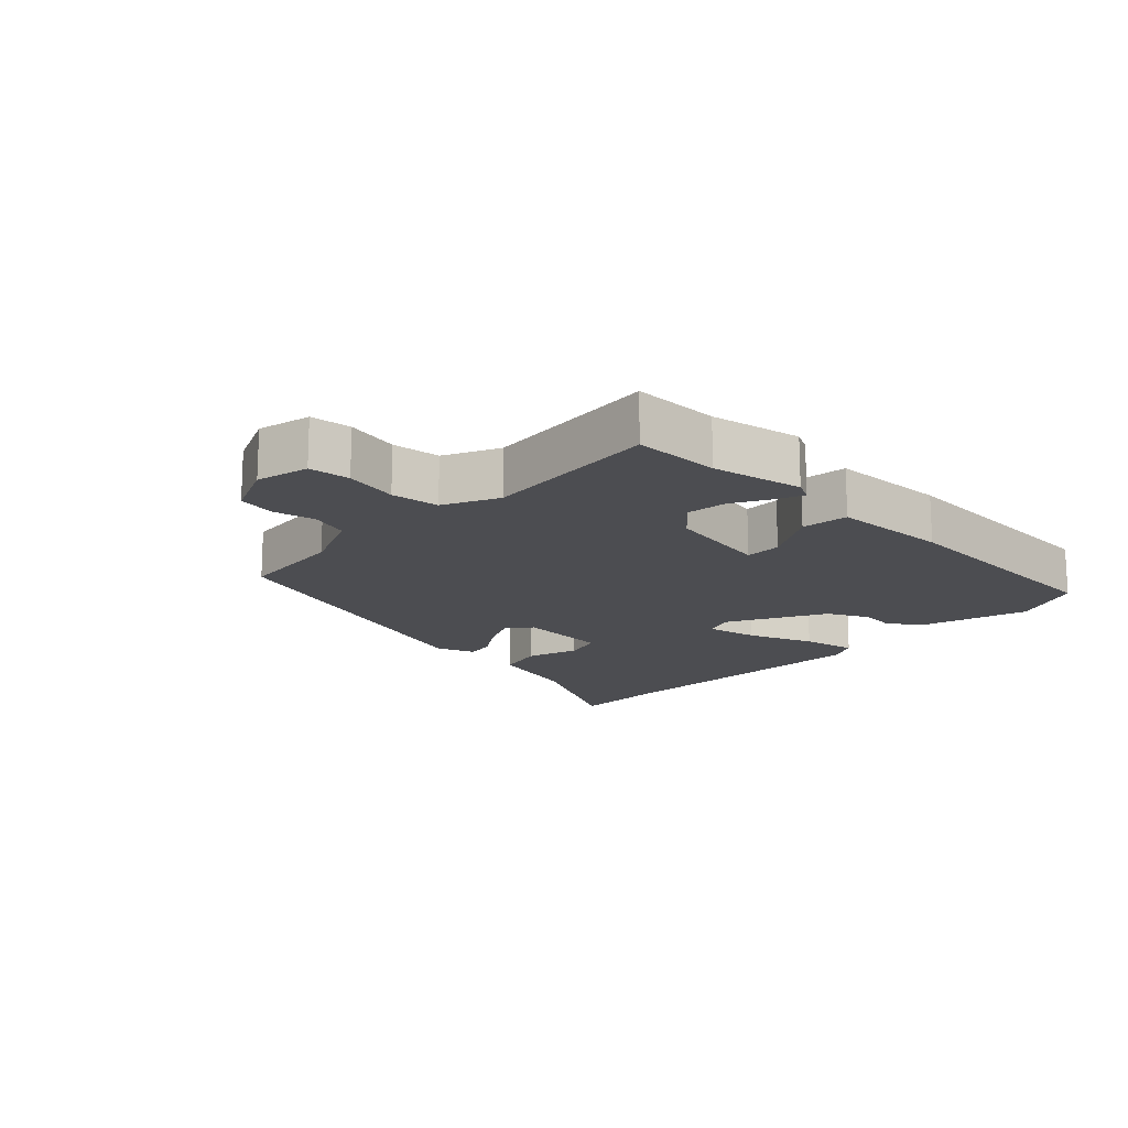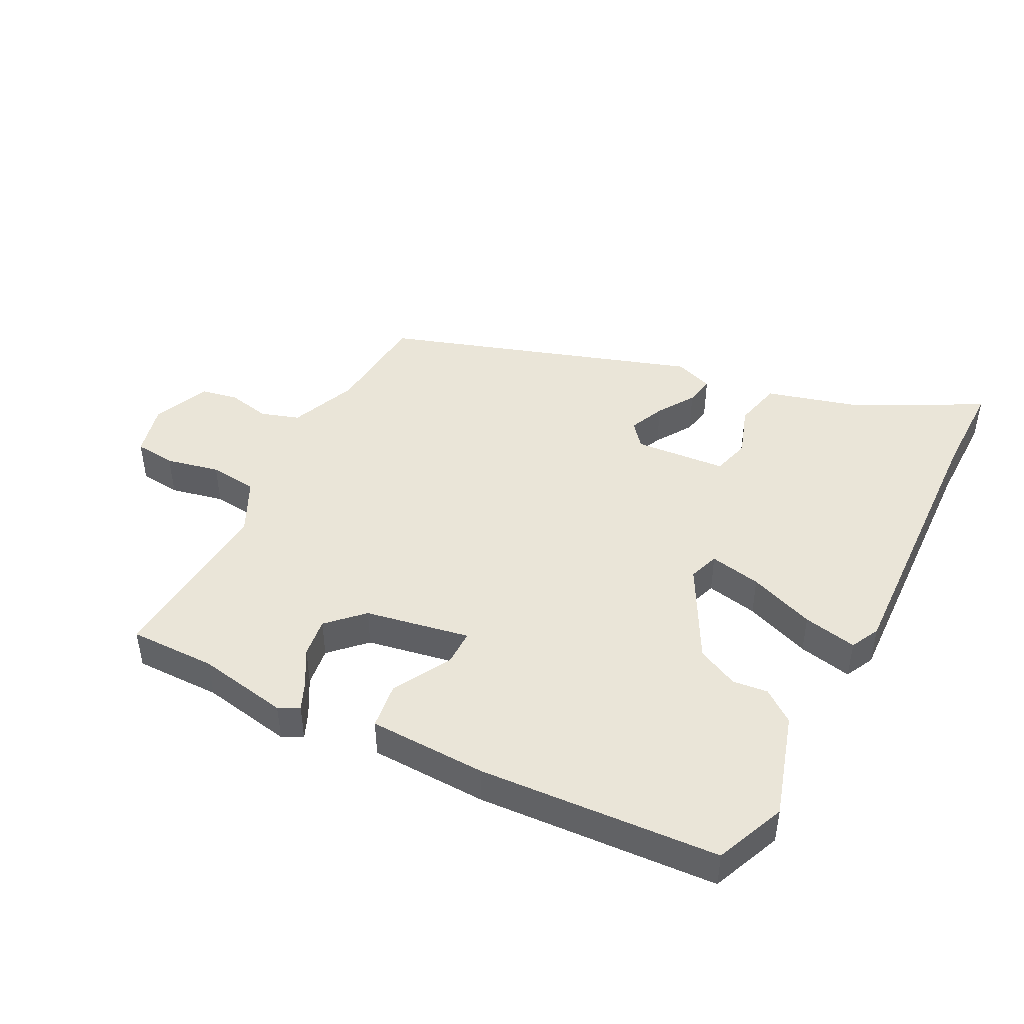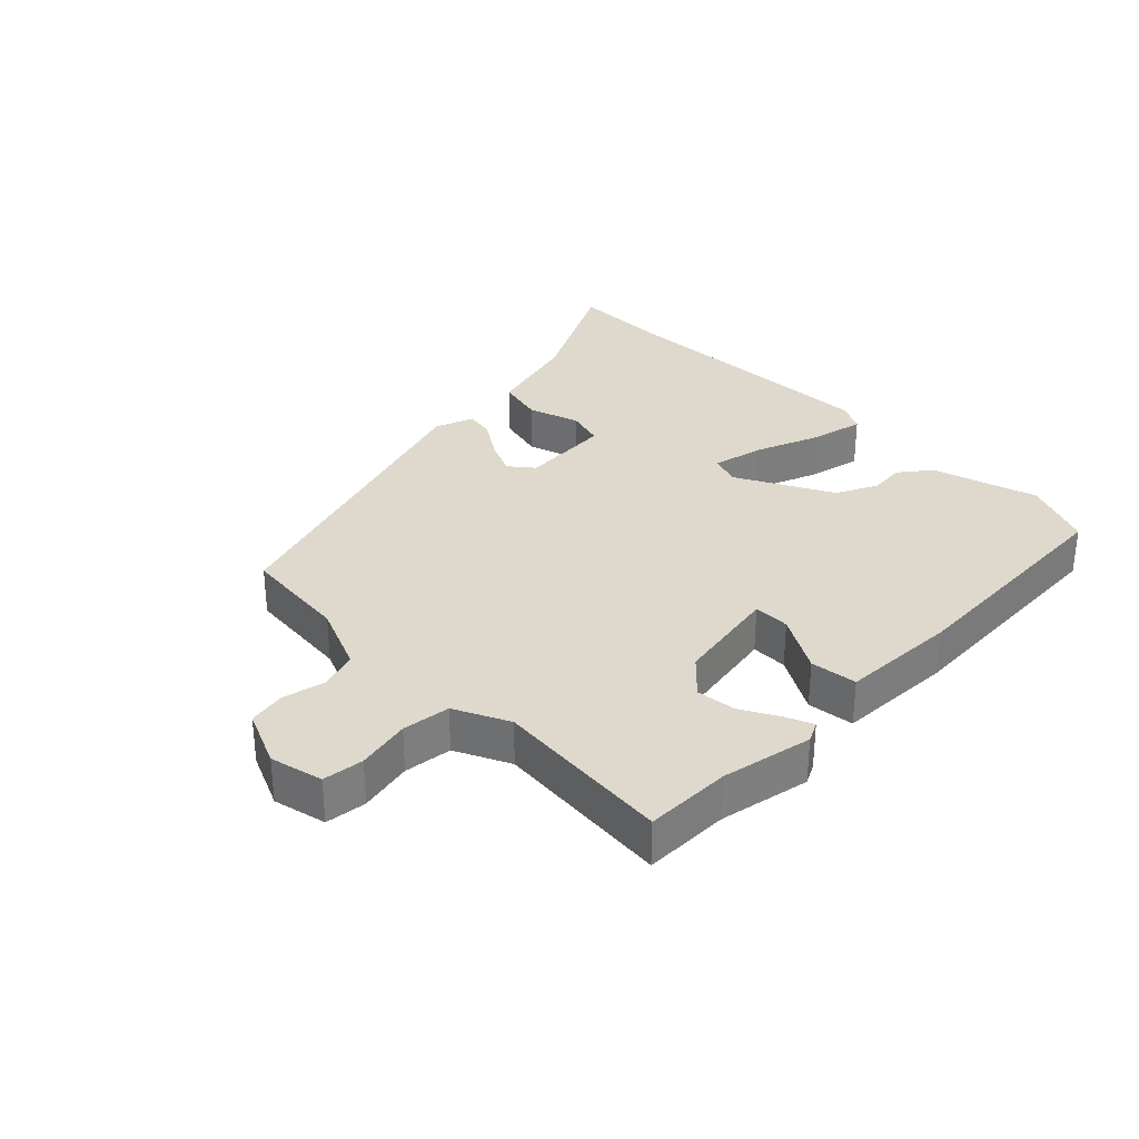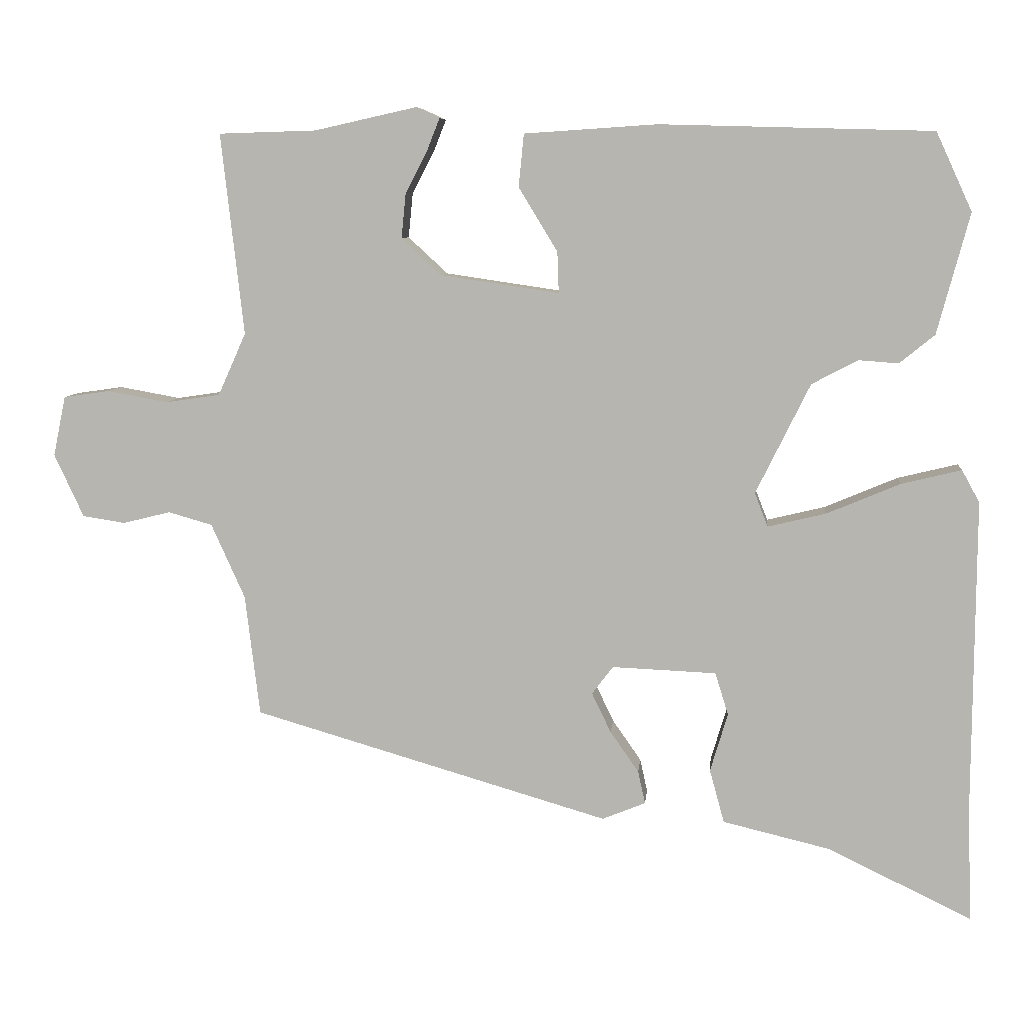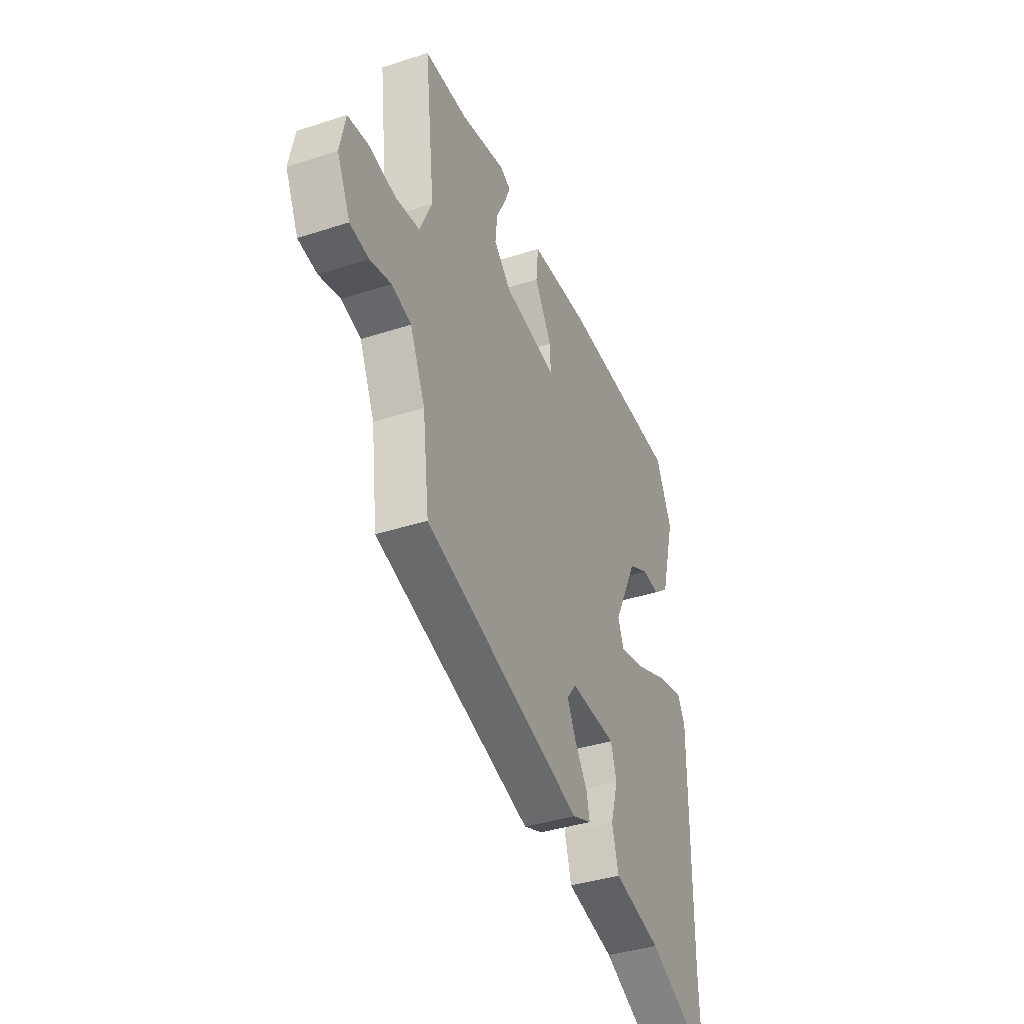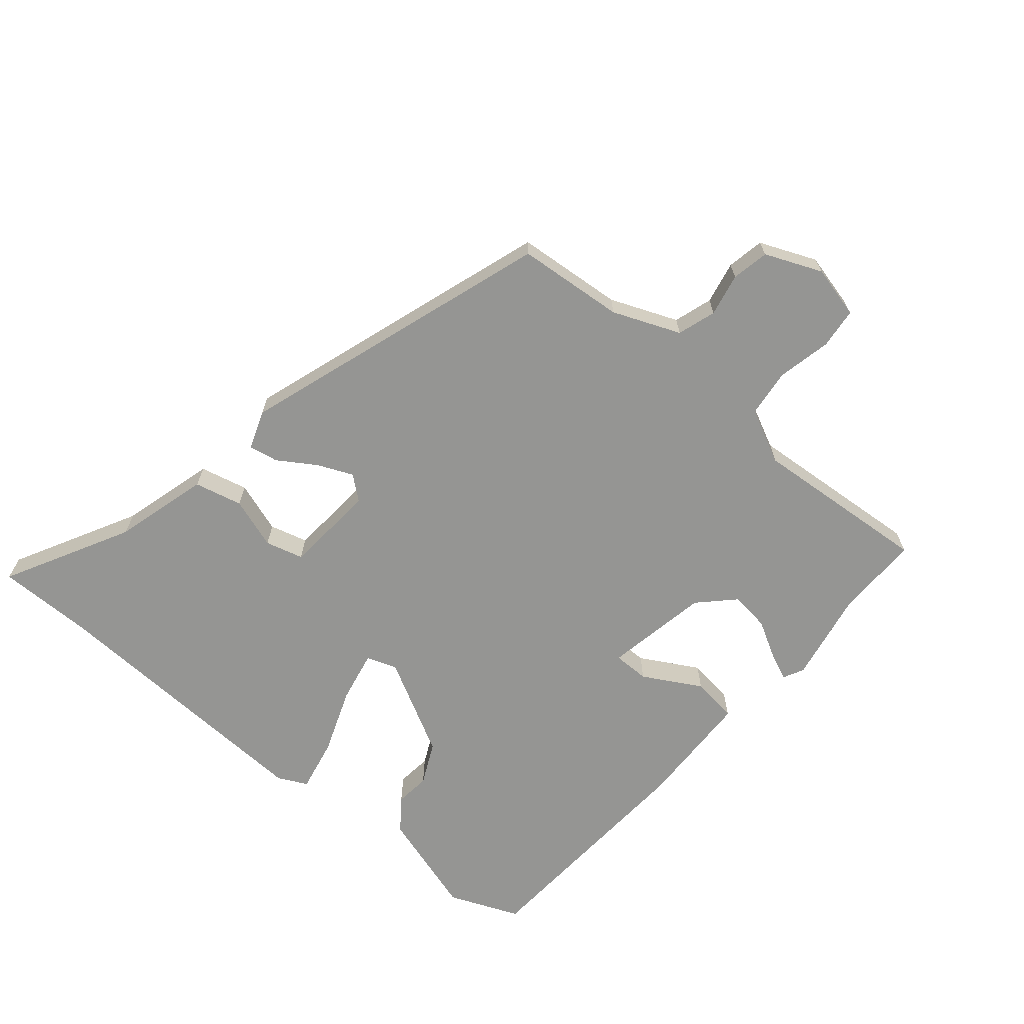
<metadata>
{"format":"obj","ext":"obj","renderer":"f3d","projection":"perspective","resolution":1024,"background":"white","views":[{"elev":-16.1,"azim":-45.5,"up":"+Y"},{"elev":45.1,"azim":25.2,"up":"+Y"},{"elev":32.0,"azim":-46.4,"up":"+Y"},{"elev":7.6,"azim":5.6,"up":"+Z"},{"elev":-38.6,"azim":-67.7,"up":"+Z"},{"elev":-67.3,"azim":-132.1,"up":"+Y"}]}
</metadata>
<code>
v 0.497 0.07 -0.435
v 0.503 0.07 -0.582
v 0.307 0.07 -0.487
v 0.16 0.07 -0.452
v 0.14 0.07 -0.379
v 0.164 0.07 -0.299
v 0.146 0.07 -0.241
v 0.004 0.07 -0.235
v -0.025 0.07 -0.273
v 0.001 0.07 -0.327
v 0.04 0.07 -0.383
v 0.05 0.07 -0.428
v -0.009 0.07 -0.452
v -0.495 0.07 -0.31
v -0.515 0.07 -0.145
v -0.561 0.07 -0.043
v -0.621 0.07 -0.026
v -0.686 0.07 -0.042
v -0.744 0.07 -0.033
v -0.784 0.07 0.053
v -0.767 0.07 0.135
v -0.704 0.07 0.144
v -0.621 0.07 0.129
v -0.547 0.07 0.14
v -0.509 0.07 0.225
v -0.54 0.07 0.499
v -0.407 0.07 0.503
v -0.268 0.07 0.534
v -0.236 0.07 0.519
v -0.253 0.07 0.476
v -0.283 0.07 0.418
v -0.289 0.07 0.357
v -0.235 0.07 0.307
v -0.073 0.07 0.283
v -0.075 0.07 0.339
v -0.128 0.07 0.426
v -0.121 0.07 0.498
v 0.06 0.07 0.51
v 0.431 0.07 0.5
v 0.48 0.07 0.393
v 0.436 0.07 0.229
v 0.388 0.07 0.19
v 0.334 0.07 0.194
v 0.271 0.07 0.161
v 0.197 0.07 0.011
v 0.215 0.07 -0.035
v 0.294 0.07 -0.016
v 0.394 0.07 0.026
v 0.476 0.07 0.046
v 0.5 0.07 0.002
v 0.497 0 -0.435
v 0.503 0 -0.582
v 0.307 0 -0.487
v 0.16 0 -0.452
v 0.14 0 -0.379
v 0.164 0 -0.299
v 0.146 0 -0.241
v 0.004 0 -0.235
v -0.025 0 -0.273
v 0.001 0 -0.327
v 0.04 0 -0.383
v 0.05 0 -0.428
v -0.009 0 -0.452
v -0.495 0 -0.31
v -0.515 0 -0.145
v -0.561 0 -0.043
v -0.621 0 -0.026
v -0.686 0 -0.042
v -0.744 0 -0.033
v -0.784 0 0.053
v -0.767 0 0.135
v -0.704 0 0.144
v -0.621 0 0.129
v -0.547 0 0.14
v -0.509 0 0.225
v -0.54 0 0.499
v -0.407 0 0.503
v -0.268 0 0.534
v -0.236 0 0.519
v -0.253 0 0.476
v -0.283 0 0.418
v -0.289 0 0.357
v -0.235 0 0.307
v -0.073 0 0.283
v -0.075 0 0.339
v -0.128 0 0.426
v -0.121 0 0.498
v 0.06 0 0.51
v 0.431 0 0.5
v 0.48 0 0.393
v 0.436 0 0.229
v 0.388 0 0.19
v 0.334 0 0.194
v 0.271 0 0.161
v 0.197 0 0.011
v 0.215 0 -0.035
v 0.294 0 -0.016
v 0.394 0 0.026
v 0.476 0 0.046
v 0.5 0 0.002
f 49 50 1
f 48 49 1
f 47 48 1
f 1 2 3
f 47 1 3
f 46 47 3
f 45 46 3 4
f 41 42 43
f 40 41 43
f 39 40 43
f 38 39 43
f 37 38 43
f 36 37 43
f 35 36 43
f 34 35 43 44
f 33 34 44 45
f 29 30 31
f 28 29 31
f 27 28 31
f 27 31 32
f 26 27 32
f 25 26 32
f 24 25 32 33
f 21 22 23
f 20 21 23
f 19 20 23
f 18 19 23
f 17 18 23
f 16 17 23 24
f 24 33 45
f 16 24 45
f 15 16 45
f 13 14 15
f 12 13 15
f 11 12 15
f 10 11 15
f 4 5 6
f 45 4 6
f 45 6 7
f 15 45 7 8
f 9 10 15
f 8 9 15
f 51 100 99
f 51 99 98
f 51 98 97
f 53 52 51
f 53 51 97
f 53 97 96
f 54 53 96 95
f 93 92 91
f 93 91 90
f 93 90 89
f 93 89 88
f 93 88 87
f 93 87 86
f 93 86 85
f 94 93 85 84
f 95 94 84 83
f 81 80 79
f 81 79 78
f 81 78 77
f 82 81 77
f 82 77 76
f 82 76 75
f 83 82 75 74
f 73 72 71
f 73 71 70
f 73 70 69
f 73 69 68
f 73 68 67
f 74 73 67 66
f 95 83 74
f 95 74 66
f 95 66 65
f 65 64 63
f 65 63 62
f 65 62 61
f 65 61 60
f 56 55 54
f 56 54 95
f 57 56 95
f 58 57 95 65
f 65 60 59
f 65 59 58
f 1 51 52 2
f 2 52 53 3
f 3 53 54 4
f 4 54 55 5
f 5 55 56 6
f 6 56 57 7
f 7 57 58 8
f 8 58 59 9
f 9 59 60 10
f 10 60 61 11
f 11 61 62 12
f 12 62 63 13
f 13 63 64 14
f 14 64 65 15
f 15 65 66 16
f 16 66 67 17
f 17 67 68 18
f 18 68 69 19
f 19 69 70 20
f 20 70 71 21
f 21 71 72 22
f 22 72 73 23
f 23 73 74 24
f 24 74 75 25
f 25 75 76 26
f 26 76 77 27
f 27 77 78 28
f 28 78 79 29
f 29 79 80 30
f 30 80 81 31
f 31 81 82 32
f 32 82 83 33
f 33 83 84 34
f 34 84 85 35
f 35 85 86 36
f 36 86 87 37
f 37 87 88 38
f 38 88 89 39
f 39 89 90 40
f 40 90 91 41
f 41 91 92 42
f 42 92 93 43
f 43 93 94 44
f 44 94 95 45
f 45 95 96 46
f 46 96 97 47
f 47 97 98 48
f 48 98 99 49
f 49 99 100 50
f 50 100 51 1

</code>
